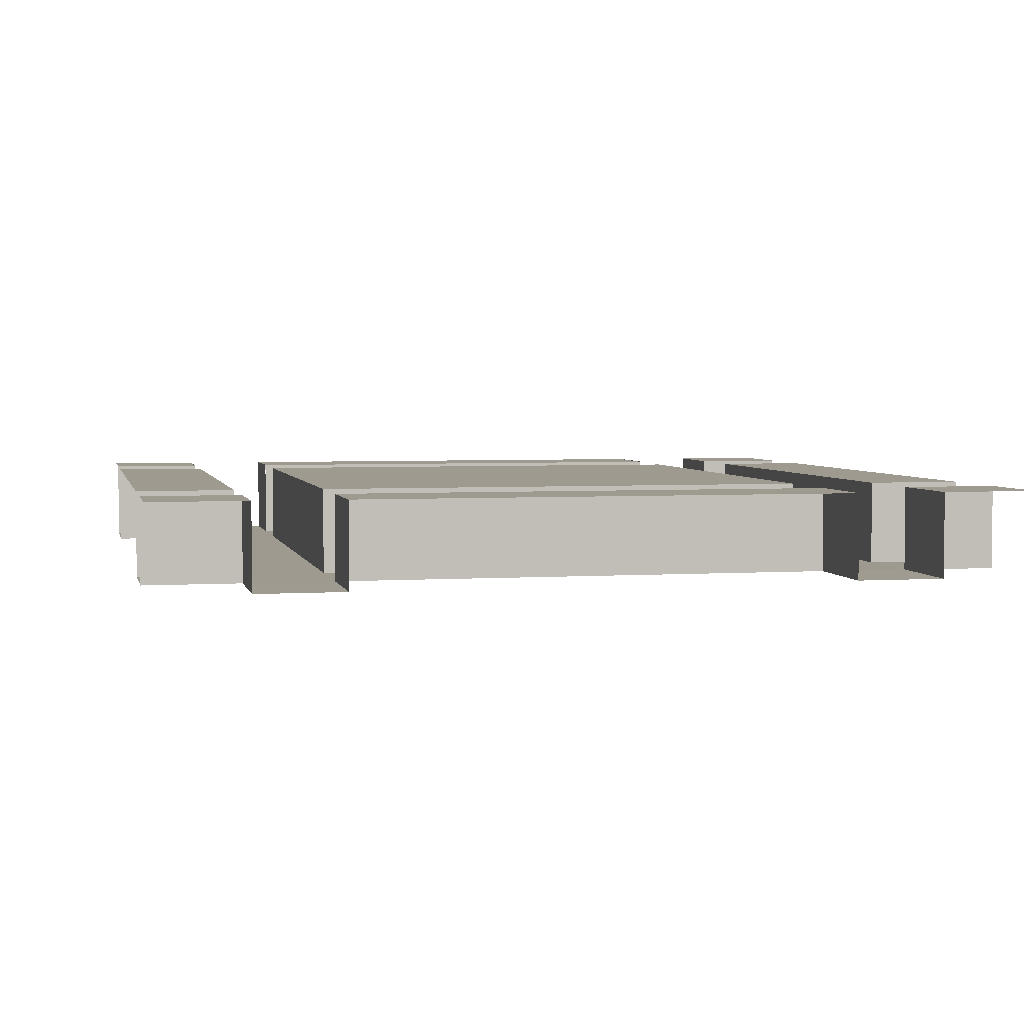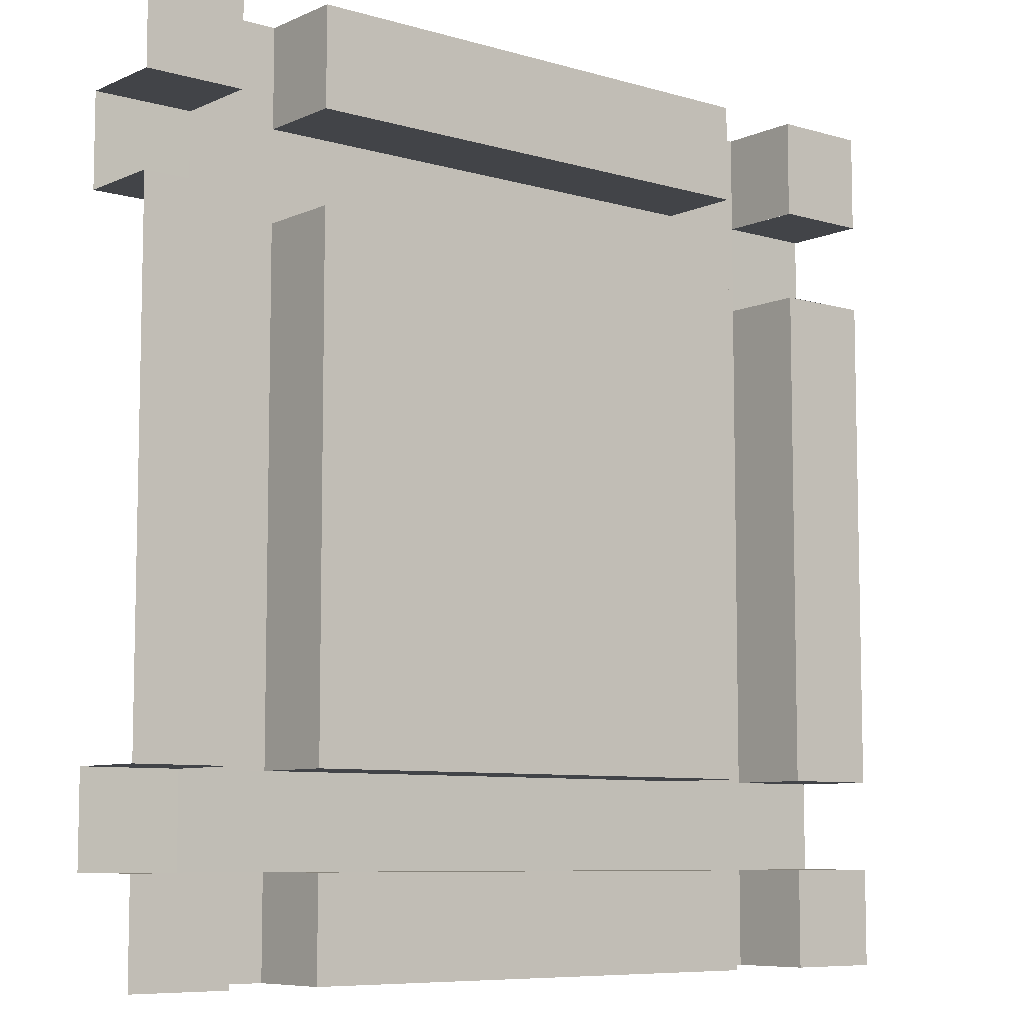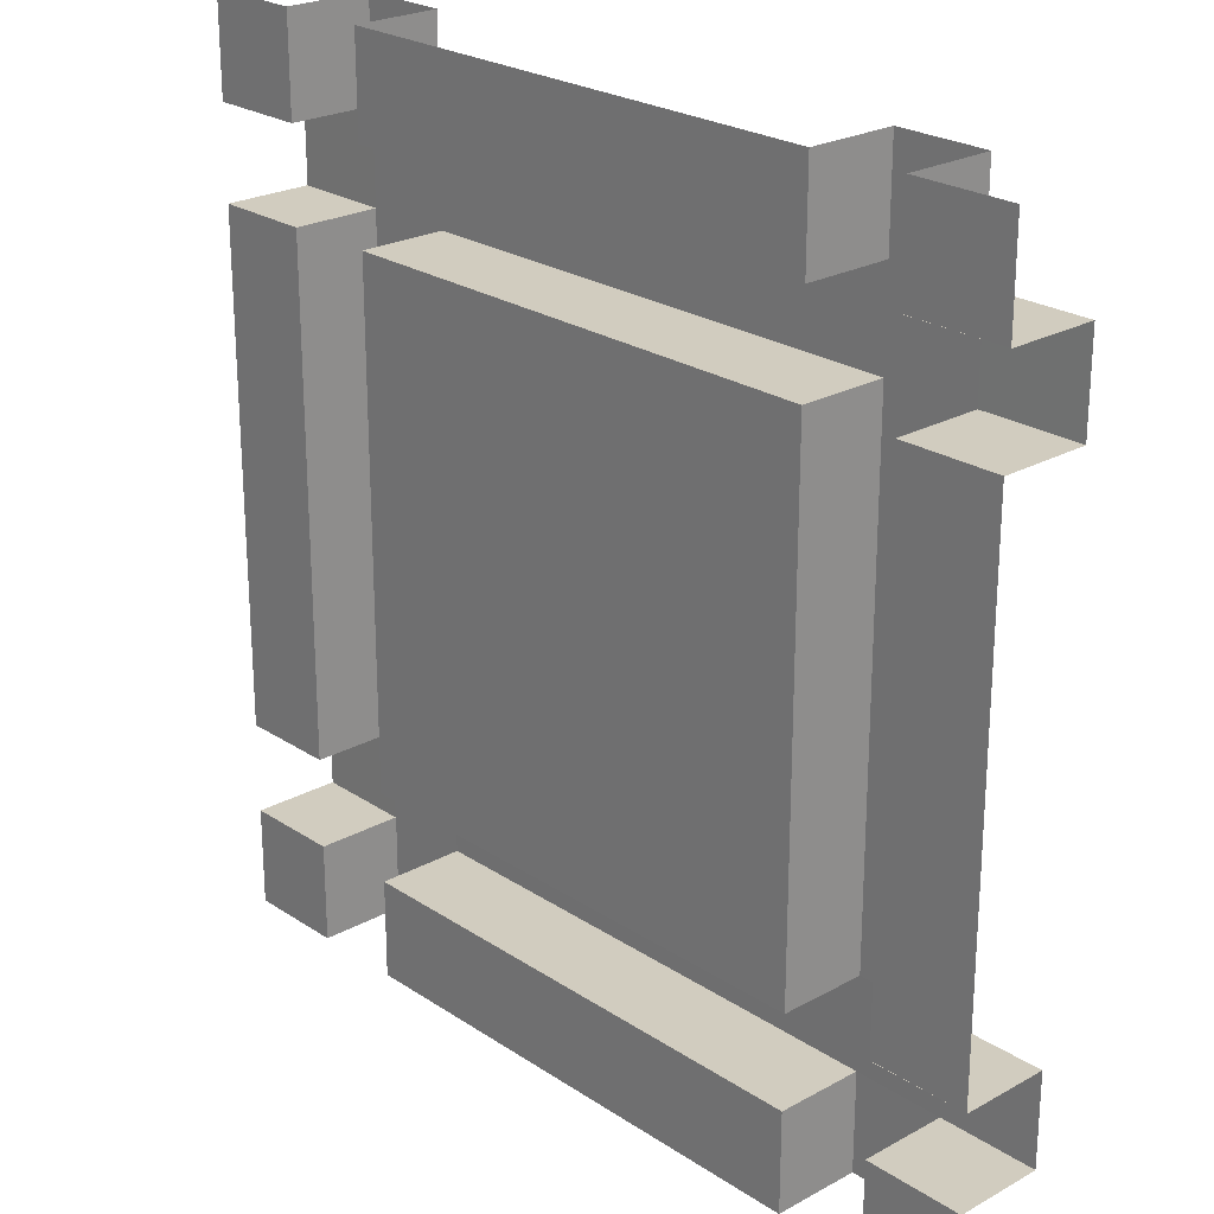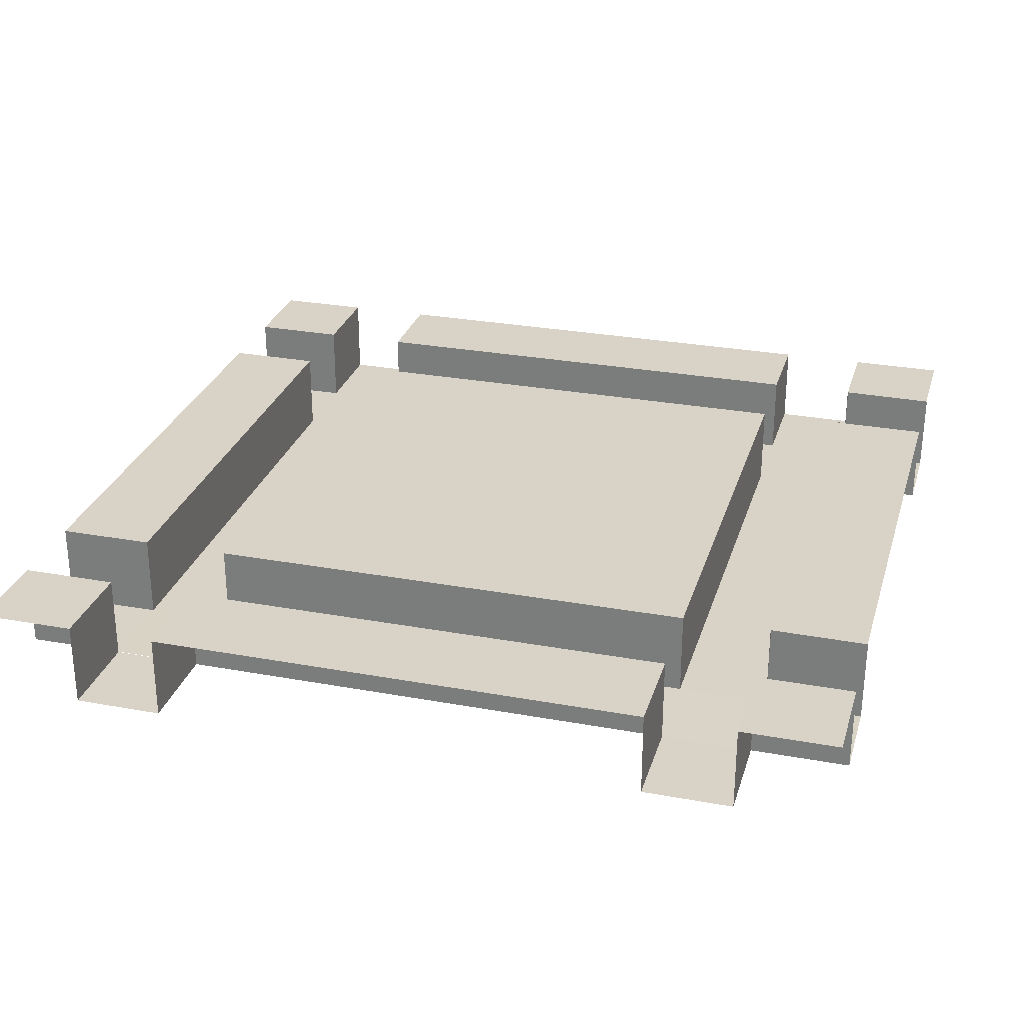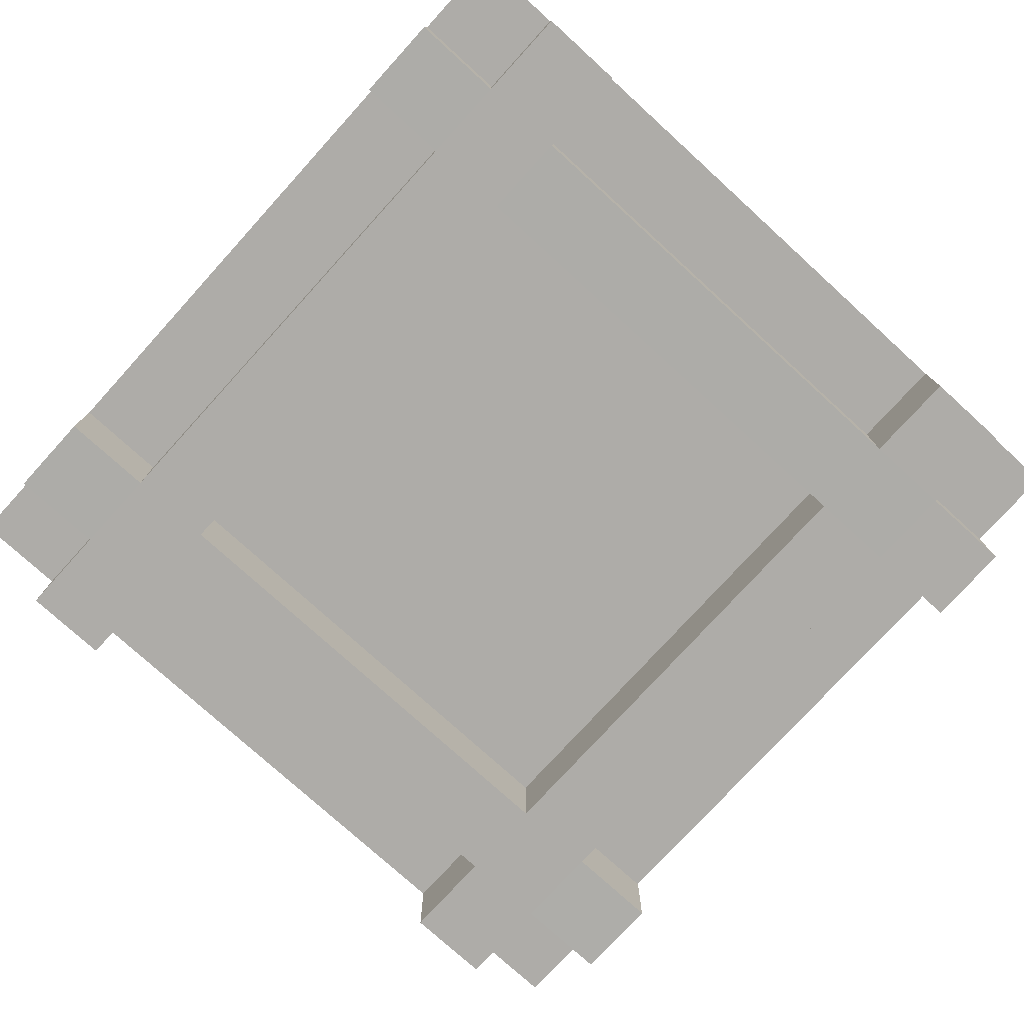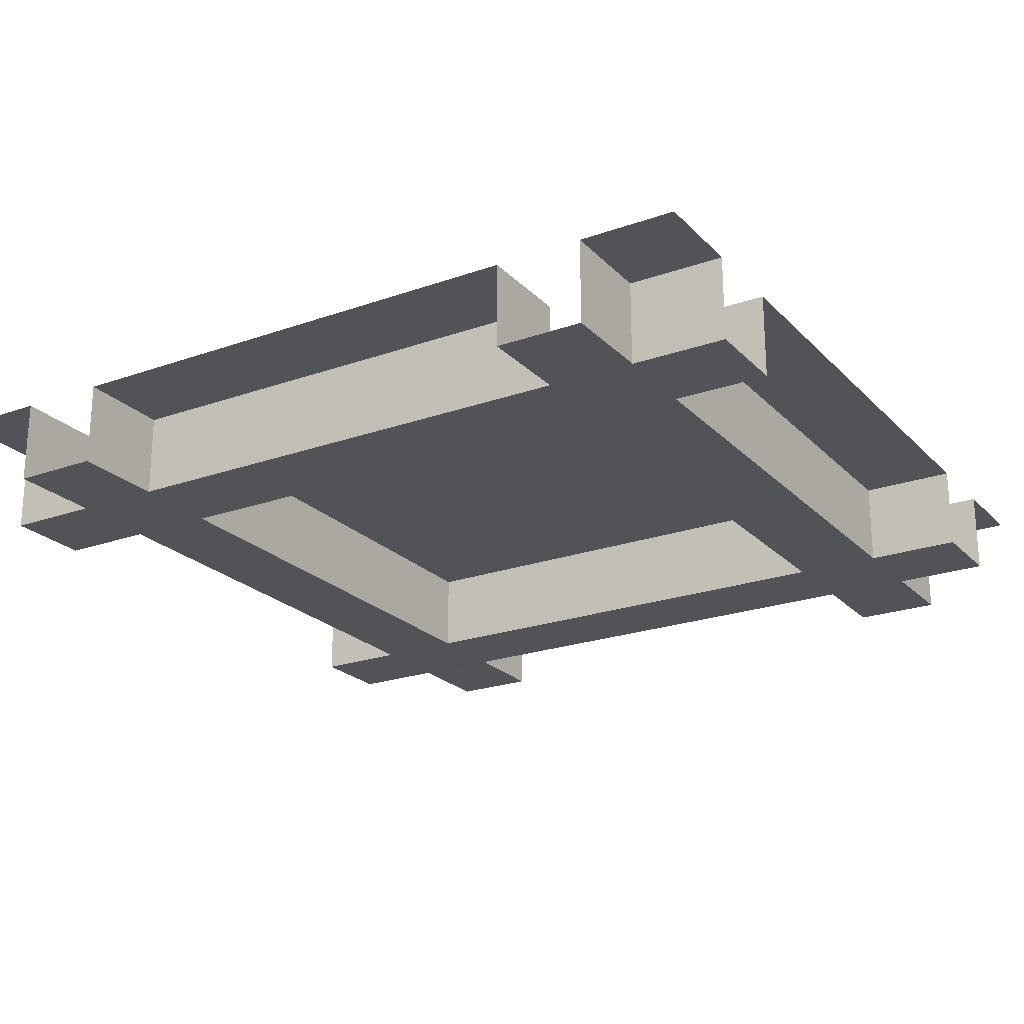
<metadata>
{"format":"obj","ext":"obj","renderer":"f3d","projection":"perspective","resolution":1024,"background":"white","views":[{"elev":3.7,"azim":77.6,"up":"+Y"},{"elev":-7.8,"azim":140.7,"up":"+Z"},{"elev":23.9,"azim":-132.5,"up":"+Z"},{"elev":28.1,"azim":-164.4,"up":"+Y"},{"elev":-76.9,"azim":137.7,"up":"+Y"},{"elev":-22.5,"azim":121.4,"up":"+Y"}]}
</metadata>
<code>
o beam_0.5x2_Cube.003_beam_0.5x2_Cube.005
v -15.88 48.32 -3.936
v -15.88 48.32 -3.643
v -15.88 48.32 -3.534
v -15.88 48.32 -3.591
v -15.93 48.37 -3.936
v -15.93 48.37 -3.988
v -15.93 48.37 -4.045
v -15.93 48.37 -3.534
v -15.93 48.37 -3.643
v -15.93 48.37 -3.591
v -15.48 48.37 -3.936
v -15.48 48.37 -3.988
v -15.48 48.32 -3.936
v -15.48 48.32 -3.988
v -15.48 48.32 -3.591
v -15.48 48.37 -4.045
v -15.48 48.37 -3.534
v -15.48 48.32 -3.643
v -15.48 48.37 -3.643
v -15.48 48.37 -3.591
v -15.88 48.37 -3.936
v -15.88 48.37 -4.045
v -15.88 48.37 -3.534
v -15.88 48.37 -3.643
v -15.88 48.37 -3.591
v -15.54 48.32 -3.936
v -15.54 48.32 -3.534
v -15.54 48.32 -3.643
v -15.54 48.32 -3.988
v -15.54 48.32 -3.591
v -15.93 48.32 -3.936
v -15.93 48.32 -3.534
v -15.93 48.32 -3.591
v -15.99 48.37 -3.936
v -15.99 48.37 -3.988
v -15.99 48.37 -4.045
v -15.99 48.37 -3.534
v -15.99 48.37 -3.643
v -15.99 48.37 -3.591
v -15.59 48.32 -3.936
v -15.59 48.32 -3.534
v -15.59 48.32 -3.643
v -15.59 48.32 -3.988
v -15.59 48.32 -3.591
v -15.54 48.37 -3.936
v -15.54 48.37 -3.988
v -15.54 48.37 -4.045
v -15.54 48.37 -3.534
v -15.54 48.37 -3.643
v -15.54 48.37 -3.591
v -15.59 48.37 -3.936
v -15.59 48.37 -3.988
v -15.59 48.37 -4.045
v -15.59 48.37 -3.534
v -15.59 48.37 -3.643
v -15.59 48.37 -3.591
v -15.99 48.37 -3.936
v -15.99 48.37 -3.988
v -15.93 48.37 -3.936
v -15.99 48.37 -3.591
v -15.99 48.37 -3.643
v -15.93 48.37 -3.591
v -15.93 48.37 -3.643
v -15.88 48.37 -3.988
v -15.99 48.32 -3.936
v -15.99 48.32 -3.988
v -15.93 48.32 -3.988
v -15.99 48.32 -3.591
v -15.99 48.32 -3.643
v -15.93 48.32 -3.643
v -15.93 48.32 -4.045
v -15.54 48.32 -3.988
v -15.54 48.32 -4.045
v -15.59 48.32 -4.045
v -15.88 48.32 -3.988
v -15.88 48.32 -4.045
f 3 23 25 4
f 2 24 21 1
f 27 48 50 30
f 28 49 45 26
f 31 5 9 70
f 33 10 8 32
f 32 3 4 33
f 70 2 1 31
f 40 51 55 42
f 44 56 54 41
f 41 27 30 44
f 42 28 26 40
f 15 18 28 30
f 28 42 44 30
f 2 4 44 42
f 4 2 70 33
f 26 29 43 40
f 1 75 67 31
f 43 75 1 40
f 14 29 26 13
f 21 24 55 51
f 21 51 40 1
f 2 42 55 24
f 11 45 49 19
f 20 50 48 17
f 20 15 30 50
f 11 13 26 45
f 12 46 29 14
f 16 47 46 12
f 22 64 52 53
f 7 36 35 6
f 5 34 38 9
f 75 43 52 64
f 19 49 28 18
f 25 56 44 4
f 25 23 54 56
f 10 39 37 8
f 57 59 31 65
f 63 61 69 70
f 66 65 31 67
f 6 58 66 67
f 69 68 33 70
f 60 62 33 68
f 67 75 76 71
f 43 72 73 74
f 7 6 67 71
f 46 47 73 72
f 64 22 76 75
f 53 52 43 74
l 65 34
l 35 66
l 69 38
l 68 39

</code>
